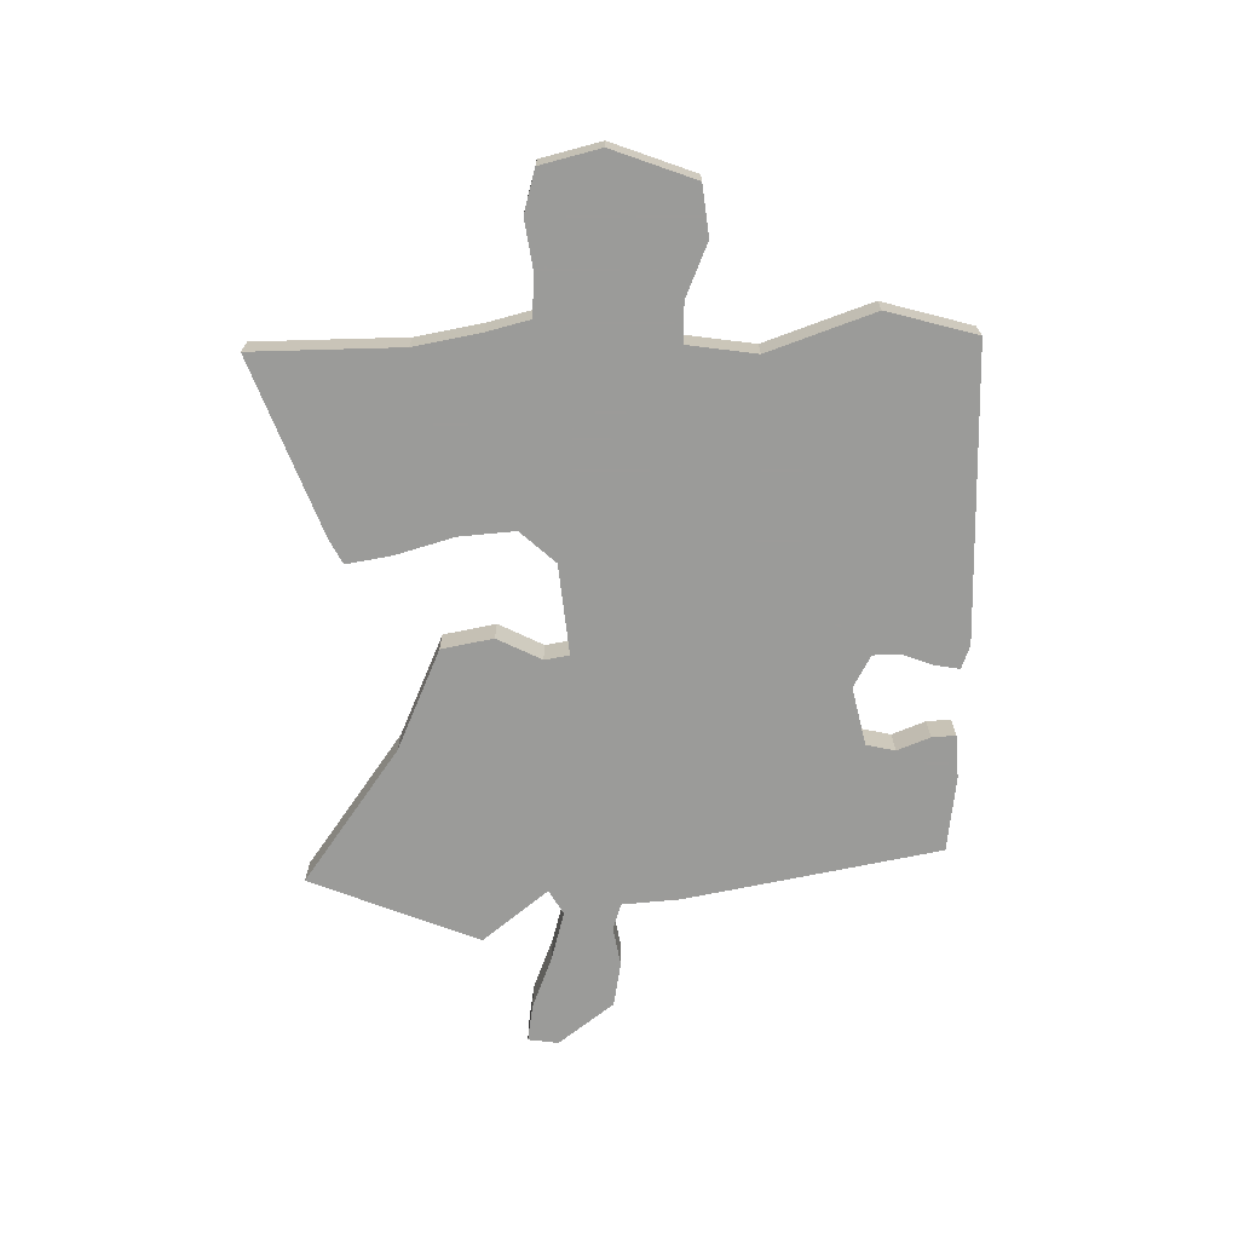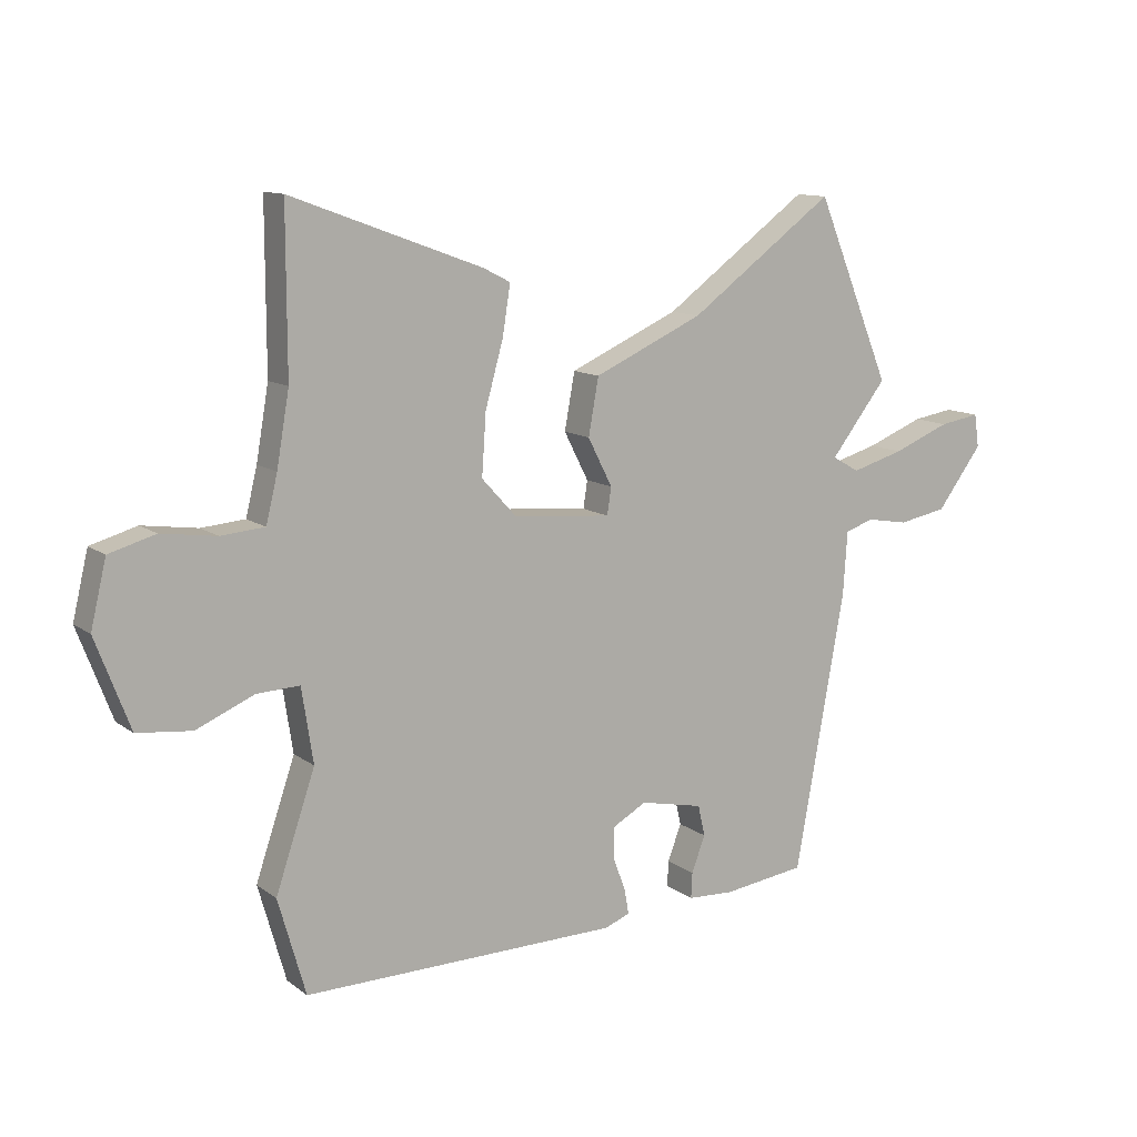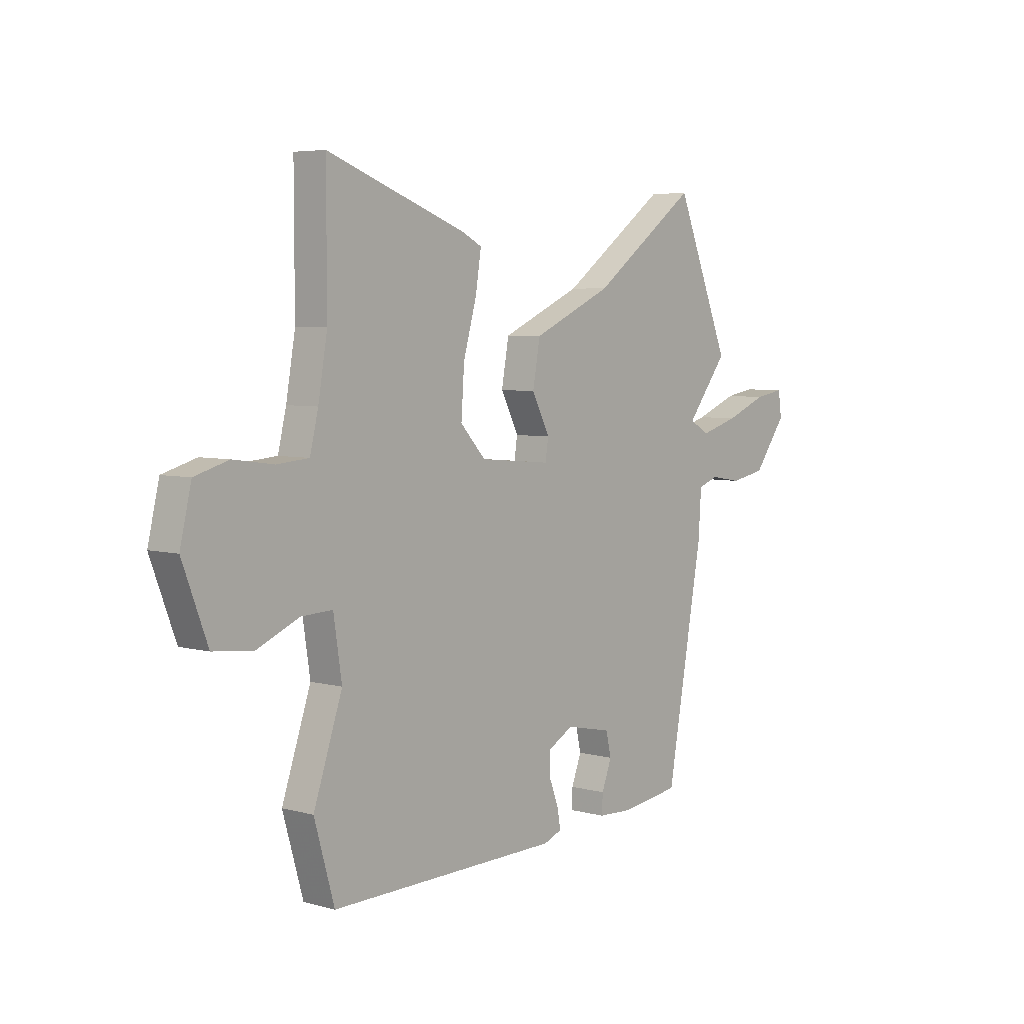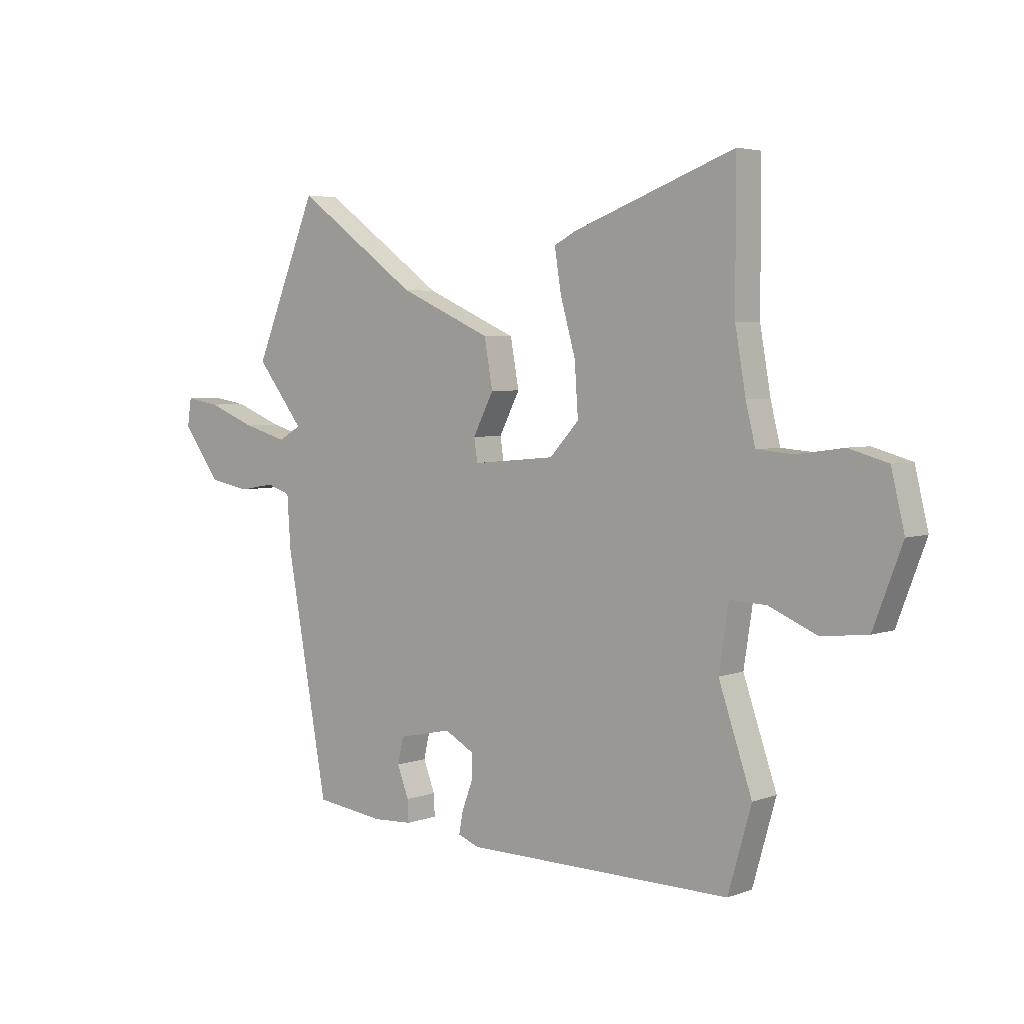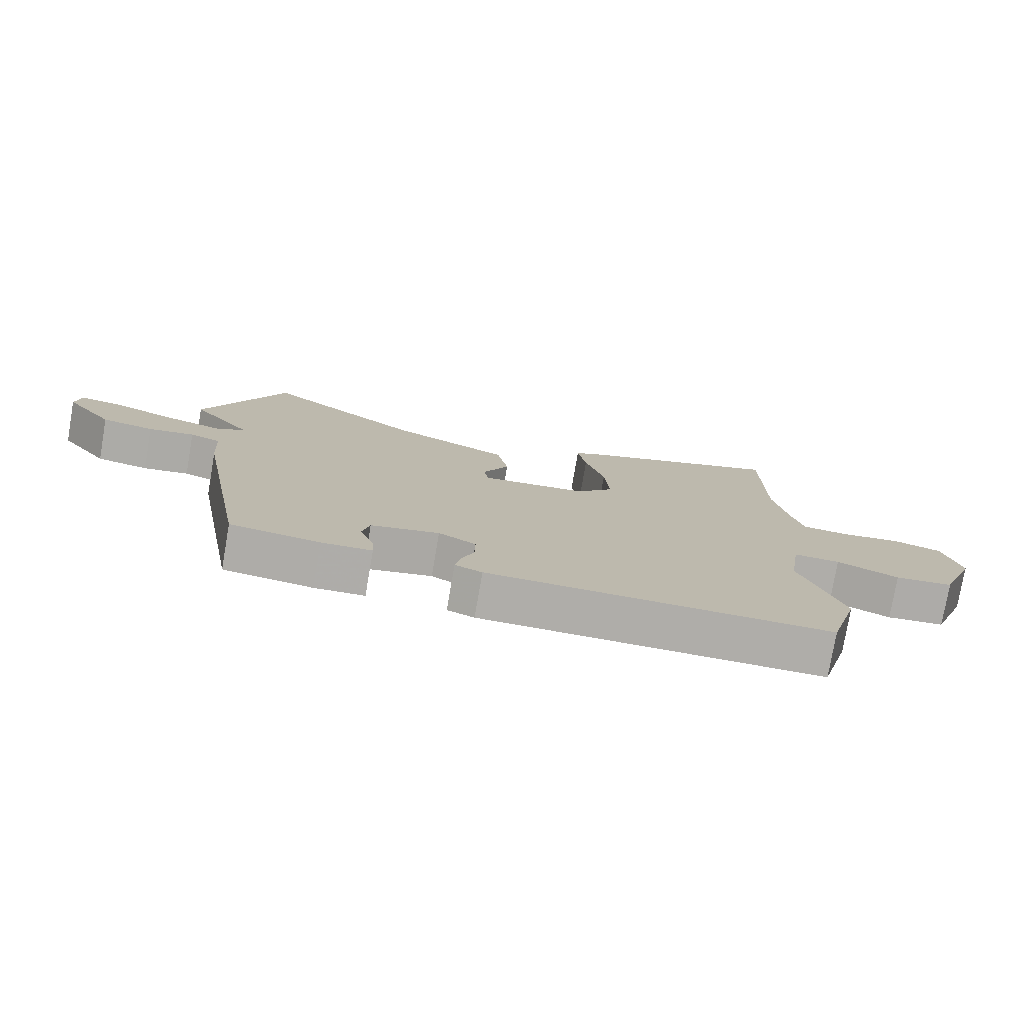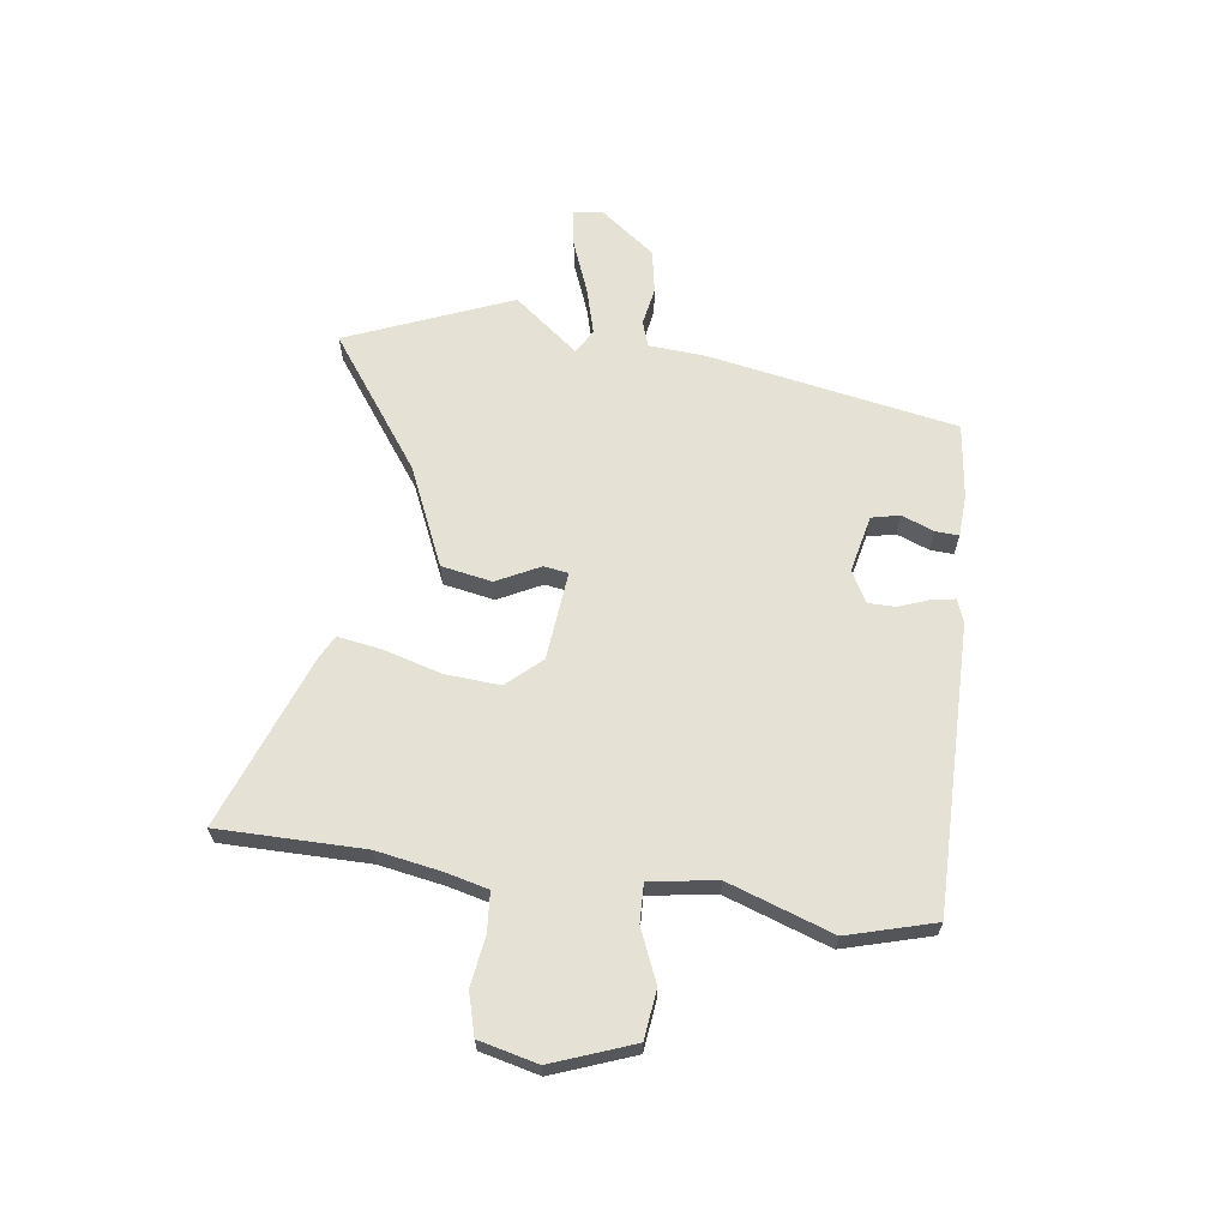
<metadata>
{"format":"obj","ext":"obj","renderer":"f3d","projection":"perspective","resolution":1024,"background":"white","views":[{"elev":-69.6,"azim":91.6,"up":"+Y"},{"elev":11.8,"azim":148.5,"up":"+Z"},{"elev":5.5,"azim":129.7,"up":"+Z"},{"elev":4.1,"azim":40.2,"up":"+Z"},{"elev":-77.2,"azim":-9.8,"up":"+Z"},{"elev":64.2,"azim":98.0,"up":"+Y"}]}
</metadata>
<code>
v -0.417 0.07 -0.485
v -0.5 0.07 -0.023
v -0.507 0.07 0.081
v -0.554 0.07 0.097
v -0.625 0.07 0.085
v -0.706 0.07 0.1
v -0.782 0.07 0.201
v -0.774 0.07 0.256
v -0.706 0.07 0.245
v -0.61 0.07 0.207
v -0.522 0.07 0.182
v -0.477 0.07 0.208
v -0.571 0.07 0.328
v -0.445 0.07 0.632
v -0.202 0.07 0.455
v -0.019 0.07 0.373
v -0.002 0.07 0.279
v -0.043 0.07 0.199
v -0.036 0.07 0.154
v 0.128 0.07 0.169
v 0.186 0.07 0.232
v 0.179 0.07 0.334
v 0.149 0.07 0.441
v 0.136 0.07 0.523
v 0.181 0.07 0.546
v 0.5 0.07 0.663
v 0.5 0.07 0.393
v 0.521 0.07 0.272
v 0.54 0.07 0.194
v 0.613 0.07 0.188
v 0.705 0.07 0.201
v 0.782 0.07 0.179
v 0.808 0.07 0.07
v 0.751 0.07 -0.08
v 0.66 0.07 -0.09
v 0.564 0.07 -0.049
v 0.492 0.07 -0.046
v 0.473 0.07 -0.17
v 0.539 0.07 -0.363
v 0.493 0.07 -0.524
v -0.037 0.07 -0.519
v -0.079 0.07 -0.503
v -0.071 0.07 -0.459
v -0.05 0.07 -0.404
v -0.05 0.07 -0.353
v -0.108 0.07 -0.321
v -0.214 0.07 -0.344
v -0.226 0.07 -0.396
v -0.203 0.07 -0.456
v -0.201 0.07 -0.499
v -0.279 0.07 -0.503
v -0.417 0 -0.485
v -0.5 0 -0.023
v -0.507 0 0.081
v -0.554 0 0.097
v -0.625 0 0.085
v -0.706 0 0.1
v -0.782 0 0.201
v -0.774 0 0.256
v -0.706 0 0.245
v -0.61 0 0.207
v -0.522 0 0.182
v -0.477 0 0.208
v -0.571 0 0.328
v -0.445 0 0.632
v -0.202 0 0.455
v -0.019 0 0.373
v -0.002 0 0.279
v -0.043 0 0.199
v -0.036 0 0.154
v 0.128 0 0.169
v 0.186 0 0.232
v 0.179 0 0.334
v 0.149 0 0.441
v 0.136 0 0.523
v 0.181 0 0.546
v 0.5 0 0.663
v 0.5 0 0.393
v 0.521 0 0.272
v 0.54 0 0.194
v 0.613 0 0.188
v 0.705 0 0.201
v 0.782 0 0.179
v 0.808 0 0.07
v 0.751 0 -0.08
v 0.66 0 -0.09
v 0.564 0 -0.049
v 0.492 0 -0.046
v 0.473 0 -0.17
v 0.539 0 -0.363
v 0.493 0 -0.524
v -0.037 0 -0.519
v -0.079 0 -0.503
v -0.071 0 -0.459
v -0.05 0 -0.404
v -0.05 0 -0.353
v -0.108 0 -0.321
v -0.214 0 -0.344
v -0.226 0 -0.396
v -0.203 0 -0.456
v -0.201 0 -0.499
v -0.279 0 -0.503
f 48 49 50 51
f 47 48 51 1
f 41 42 43 44
f 41 44 45
f 38 39 40 41
f 37 38 41 45
f 33 34 35 36
f 33 36 37
f 30 31 32 33
f 29 30 33 37
f 28 29 37 45
f 24 25 26 27
f 22 23 24 27
f 21 22 27 28
f 20 21 28 45
f 15 16 17 18
f 15 18 19
f 12 13 14 15
f 12 15 19
f 11 12 19
f 7 8 9 10
f 7 10 11
f 4 5 6 7
f 3 4 7 11
f 47 1 2 3
f 46 47 3 11
f 19 20 45 46
f 11 19 46
f 102 101 100 99
f 52 102 99 98
f 95 94 93 92
f 96 95 92
f 92 91 90 89
f 96 92 89 88
f 87 86 85 84
f 88 87 84
f 84 83 82 81
f 88 84 81 80
f 96 88 80 79
f 78 77 76 75
f 78 75 74 73
f 79 78 73 72
f 96 79 72 71
f 69 68 67 66
f 70 69 66
f 66 65 64 63
f 70 66 63
f 70 63 62
f 61 60 59 58
f 62 61 58
f 58 57 56 55
f 62 58 55 54
f 54 53 52 98
f 62 54 98 97
f 97 96 71 70
f 97 70 62
f 1 52 53 2
f 2 53 54 3
f 3 54 55 4
f 4 55 56 5
f 5 56 57 6
f 6 57 58 7
f 7 58 59 8
f 8 59 60 9
f 9 60 61 10
f 10 61 62 11
f 11 62 63 12
f 12 63 64 13
f 13 64 65 14
f 14 65 66 15
f 15 66 67 16
f 16 67 68 17
f 17 68 69 18
f 18 69 70 19
f 19 70 71 20
f 20 71 72 21
f 21 72 73 22
f 22 73 74 23
f 23 74 75 24
f 24 75 76 25
f 25 76 77 26
f 26 77 78 27
f 27 78 79 28
f 28 79 80 29
f 29 80 81 30
f 30 81 82 31
f 31 82 83 32
f 32 83 84 33
f 33 84 85 34
f 34 85 86 35
f 35 86 87 36
f 36 87 88 37
f 37 88 89 38
f 38 89 90 39
f 39 90 91 40
f 40 91 92 41
f 41 92 93 42
f 42 93 94 43
f 43 94 95 44
f 44 95 96 45
f 45 96 97 46
f 46 97 98 47
f 47 98 99 48
f 48 99 100 49
f 49 100 101 50
f 50 101 102 51
f 51 102 52 1

</code>
